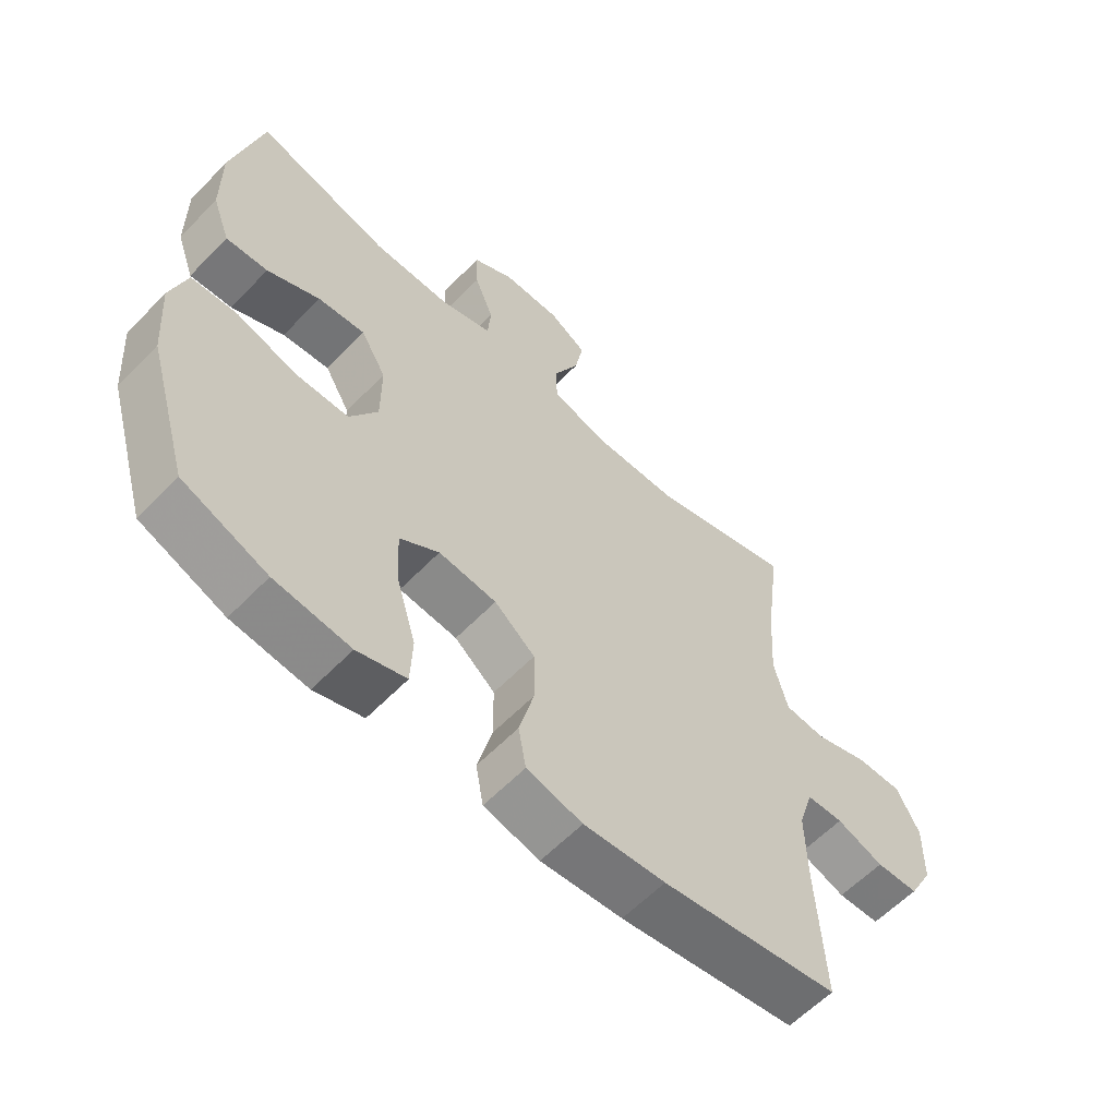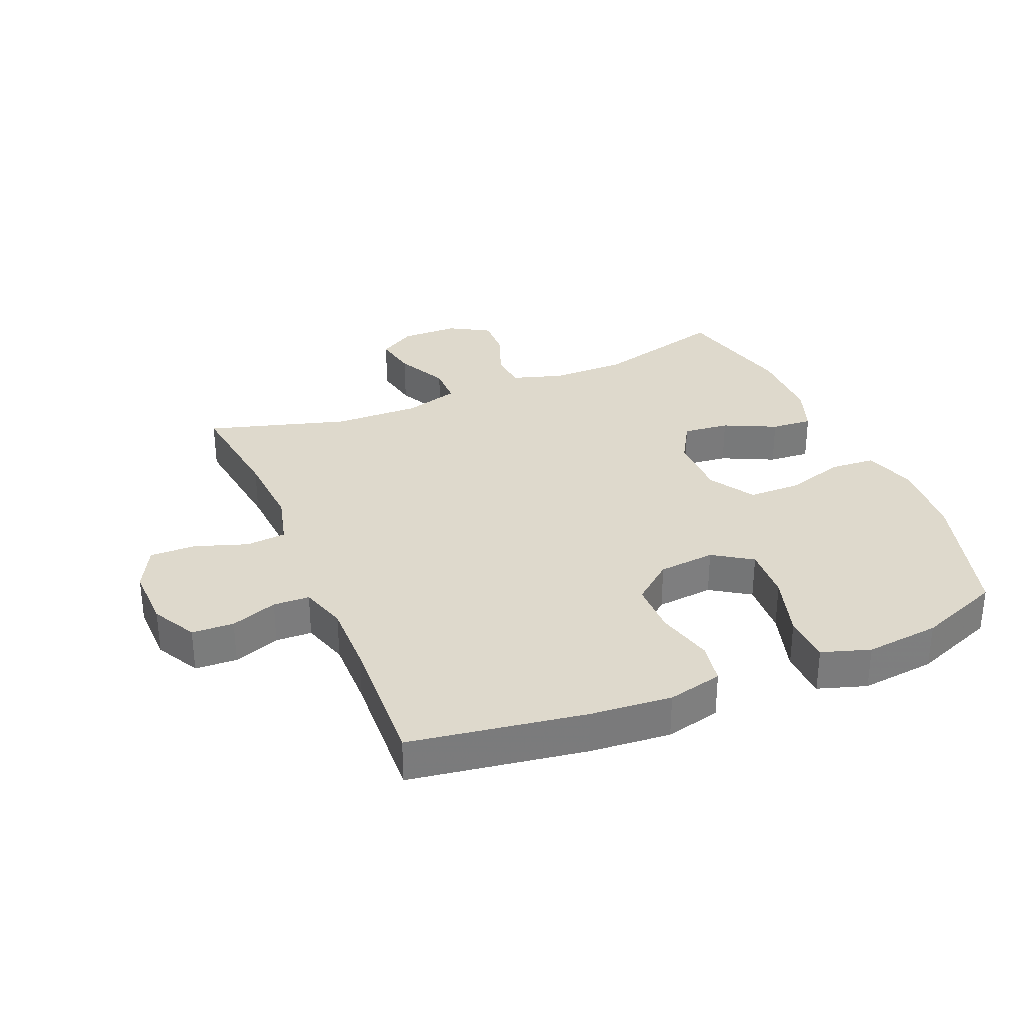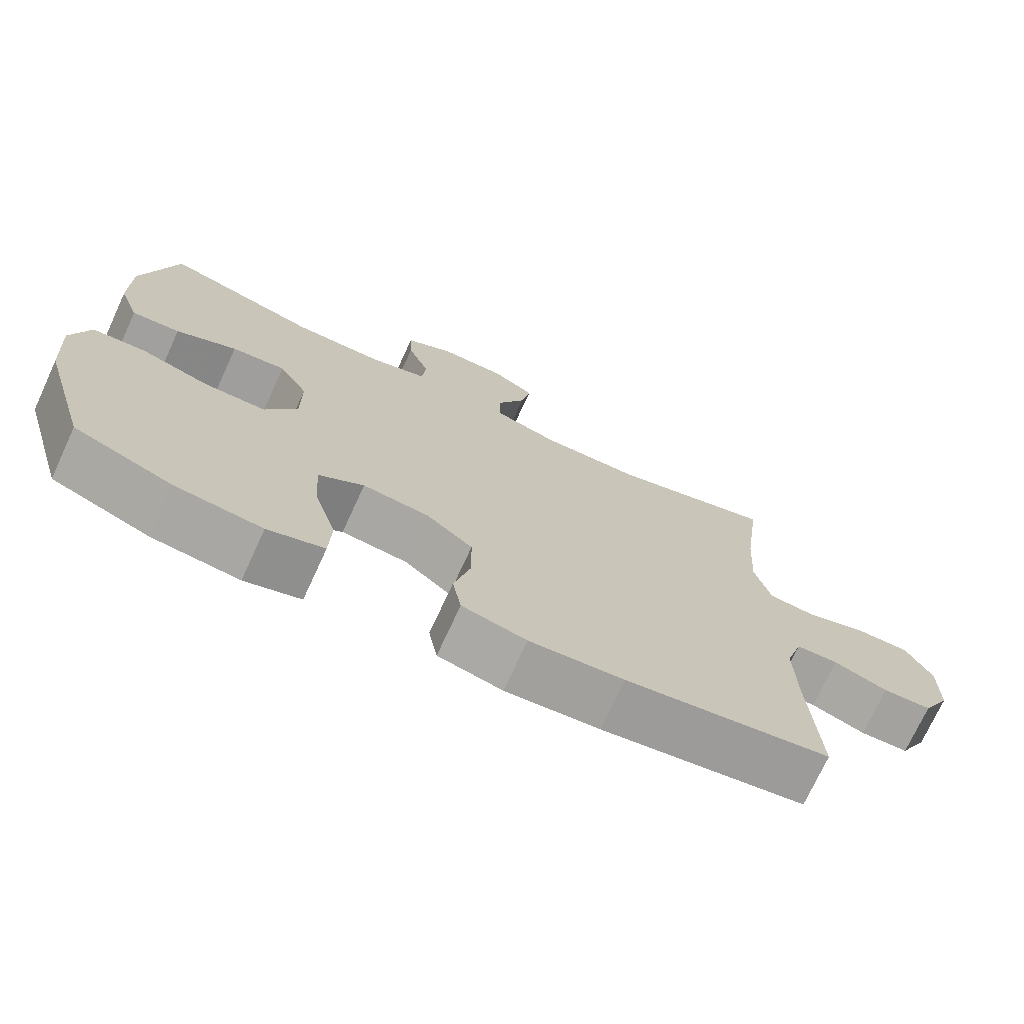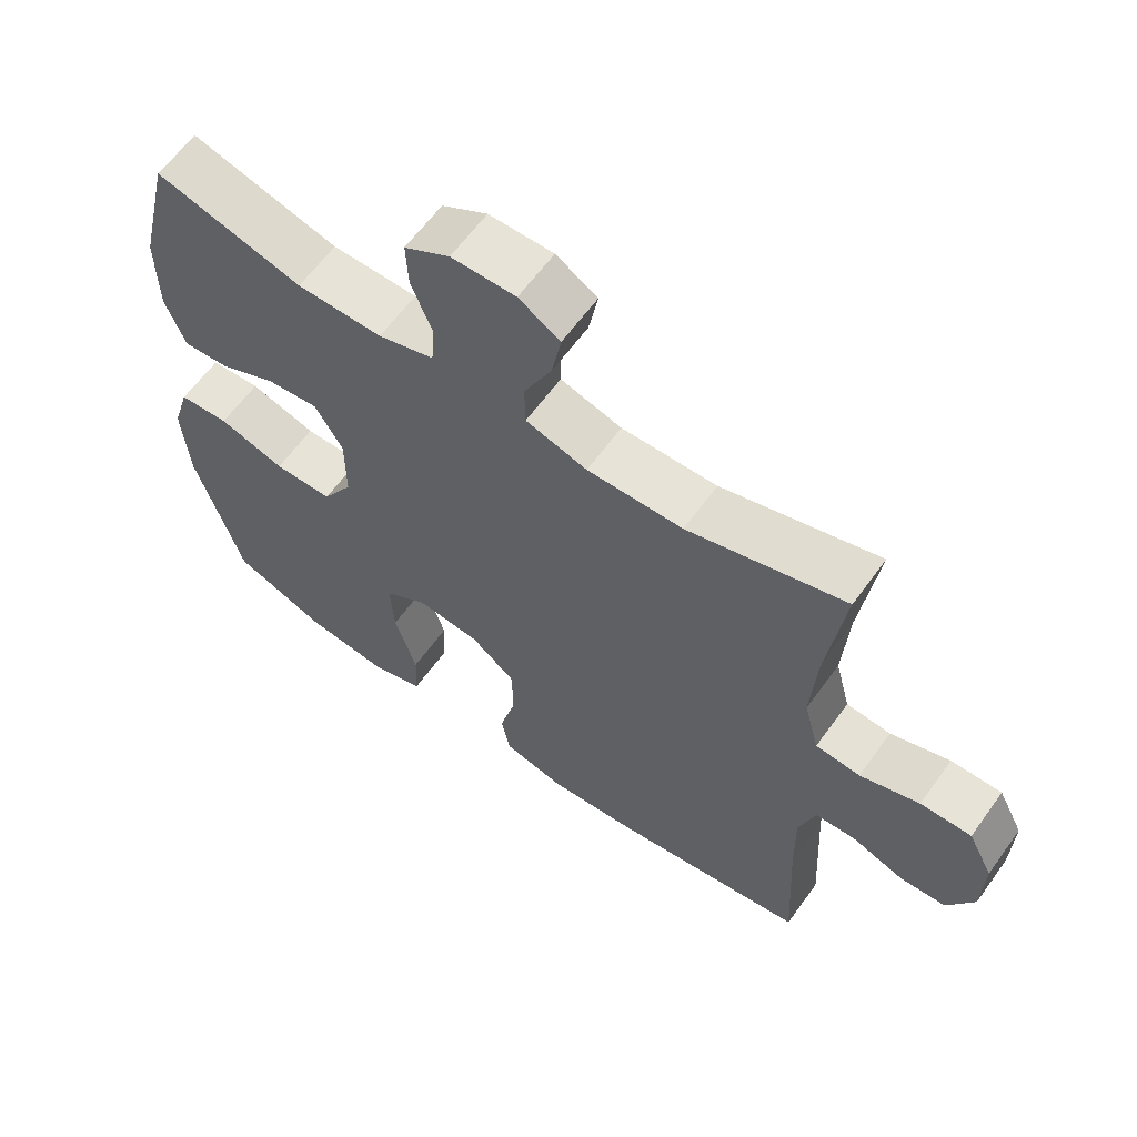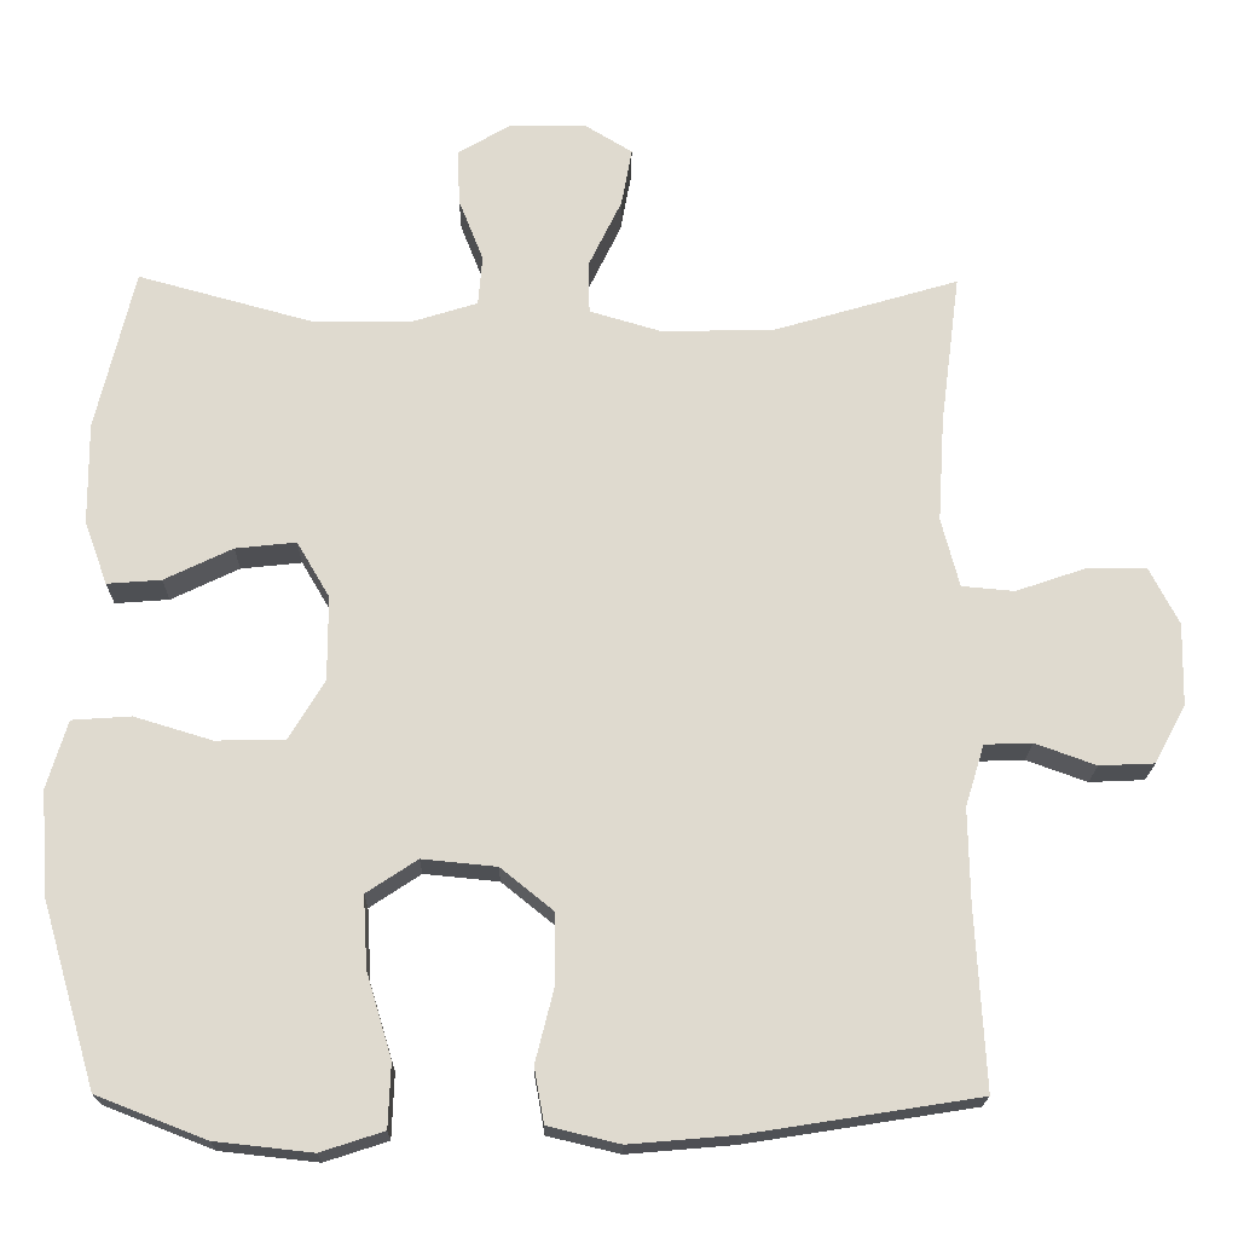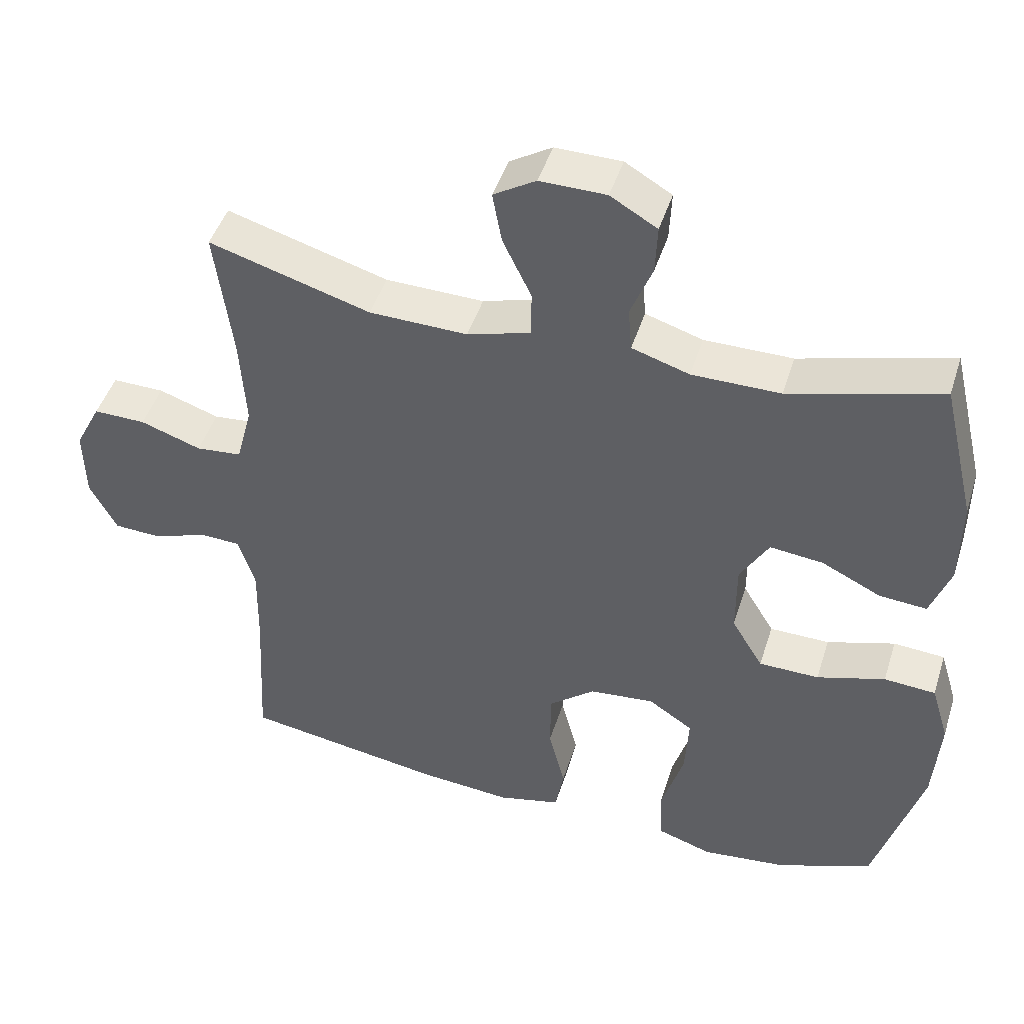
<metadata>
{"format":"obj","ext":"obj","renderer":"f3d","projection":"perspective","resolution":1024,"background":"white","views":[{"elev":-60.0,"azim":-43.7,"up":"+Z"},{"elev":31.9,"azim":157.2,"up":"+Y"},{"elev":-73.2,"azim":-24.8,"up":"+Z"},{"elev":62.2,"azim":35.8,"up":"+Z"},{"elev":-19.0,"azim":-0.8,"up":"+Z"},{"elev":46.0,"azim":-162.8,"up":"+Z"}]}
</metadata>
<code>
v -0.5 0.07 0.5
v -0.289 0.07 0.442
v -0.166 0.07 0.442
v -0.086 0.07 0.467
v -0.081 0.07 0.528
v -0.111 0.07 0.604
v -0.114 0.07 0.672
v -0.049 0.07 0.71
v 0.043 0.07 0.711
v 0.102 0.07 0.675
v 0.089 0.07 0.604
v 0.049 0.07 0.521
v 0.05 0.07 0.457
v 0.138 0.07 0.431
v 0.275 0.07 0.434
v 0.5 0.07 0.5
v 0.476 0.07 0.315
v 0.468 0.07 0.188
v 0.49 0.07 0.104
v 0.554 0.07 0.098
v 0.639 0.07 0.127
v 0.712 0.07 0.128
v 0.748 0.07 0.058
v 0.746 0.07 -0.042
v 0.708 0.07 -0.113
v 0.641 0.07 -0.116
v 0.567 0.07 -0.089
v 0.509 0.07 -0.091
v 0.486 0.07 -0.166
v 0.488 0.07 -0.28
v 0.5 0.07 -0.5
v 0.22 0.07 -0.544
v 0.091 0.07 -0.555
v 0.003 0.07 -0.534
v -0.009 0.07 -0.467
v 0.014 0.07 -0.376
v 0.013 0.07 -0.291
v -0.051 0.07 -0.239
v -0.142 0.07 -0.23
v -0.204 0.07 -0.271
v -0.199 0.07 -0.359
v -0.168 0.07 -0.462
v -0.171 0.07 -0.54
v -0.248 0.07 -0.565
v -0.367 0.07 -0.552
v -0.5 0.07 -0.5
v -0.566 0.07 -0.276
v -0.575 0.07 -0.149
v -0.55 0.07 -0.066
v -0.478 0.07 -0.061
v -0.383 0.07 -0.09
v -0.299 0.07 -0.089
v -0.255 0.07 -0.016
v -0.255 0.07 0.087
v -0.295 0.07 0.155
v -0.369 0.07 0.147
v -0.452 0.07 0.107
v -0.518 0.07 0.102
v -0.546 0.07 0.179
v -0.547 0.07 0.303
v -0.5 0 0.5
v -0.289 0 0.442
v -0.166 0 0.442
v -0.086 0 0.467
v -0.081 0 0.528
v -0.111 0 0.604
v -0.114 0 0.672
v -0.049 0 0.71
v 0.043 0 0.711
v 0.102 0 0.675
v 0.089 0 0.604
v 0.049 0 0.521
v 0.05 0 0.457
v 0.138 0 0.431
v 0.275 0 0.434
v 0.5 0 0.5
v 0.476 0 0.315
v 0.468 0 0.188
v 0.49 0 0.104
v 0.554 0 0.098
v 0.639 0 0.127
v 0.712 0 0.128
v 0.748 0 0.058
v 0.746 0 -0.042
v 0.708 0 -0.113
v 0.641 0 -0.116
v 0.567 0 -0.089
v 0.509 0 -0.091
v 0.486 0 -0.166
v 0.488 0 -0.28
v 0.5 0 -0.5
v 0.22 0 -0.544
v 0.091 0 -0.555
v 0.003 0 -0.534
v -0.009 0 -0.467
v 0.014 0 -0.376
v 0.013 0 -0.291
v -0.051 0 -0.239
v -0.142 0 -0.23
v -0.204 0 -0.271
v -0.199 0 -0.359
v -0.168 0 -0.462
v -0.171 0 -0.54
v -0.248 0 -0.565
v -0.367 0 -0.552
v -0.5 0 -0.5
v -0.566 0 -0.276
v -0.575 0 -0.149
v -0.55 0 -0.066
v -0.478 0 -0.061
v -0.383 0 -0.09
v -0.299 0 -0.089
v -0.255 0 -0.016
v -0.255 0 0.087
v -0.295 0 0.155
v -0.369 0 0.147
v -0.452 0 0.107
v -0.518 0 0.102
v -0.546 0 0.179
v -0.547 0 0.303
f 60 1 2
f 59 60 2
f 58 59 2
f 57 58 2
f 56 57 2
f 55 56 2 3
f 54 55 3 4
f 53 54 4
f 49 50 51
f 48 49 51
f 47 48 51
f 46 47 51
f 45 46 51
f 44 45 51
f 43 44 51
f 42 43 51
f 41 42 51
f 40 41 51 52
f 39 40 52 53
f 34 35 36
f 33 34 36
f 32 33 36
f 31 32 36
f 30 31 36
f 29 30 36 37
f 28 29 37 38
f 25 26 27
f 24 25 27
f 23 24 27
f 22 23 27
f 21 22 27
f 20 21 27
f 19 20 27 28
f 39 53 4
f 38 39 4
f 28 38 4
f 19 28 4
f 18 19 4
f 10 11 12
f 9 10 12
f 8 9 12
f 7 8 12
f 6 7 12
f 5 6 12
f 5 12 13
f 4 5 13
f 4 13 14
f 18 4 14
f 17 18 14
f 17 14 15
f 15 16 17
f 62 61 120
f 62 120 119
f 62 119 118
f 62 118 117
f 62 117 116
f 63 62 116 115
f 64 63 115 114
f 64 114 113
f 111 110 109
f 111 109 108
f 111 108 107
f 111 107 106
f 111 106 105
f 111 105 104
f 111 104 103
f 111 103 102
f 111 102 101
f 112 111 101 100
f 113 112 100 99
f 96 95 94
f 96 94 93
f 96 93 92
f 96 92 91
f 96 91 90
f 97 96 90 89
f 98 97 89 88
f 87 86 85
f 87 85 84
f 87 84 83
f 87 83 82
f 87 82 81
f 87 81 80
f 88 87 80 79
f 64 113 99
f 64 99 98
f 64 98 88
f 64 88 79
f 64 79 78
f 72 71 70
f 72 70 69
f 72 69 68
f 72 68 67
f 72 67 66
f 72 66 65
f 73 72 65
f 73 65 64
f 74 73 64
f 74 64 78
f 74 78 77
f 75 74 77
f 77 76 75
f 1 61 62 2
f 2 62 63 3
f 3 63 64 4
f 4 64 65 5
f 5 65 66 6
f 6 66 67 7
f 7 67 68 8
f 8 68 69 9
f 9 69 70 10
f 10 70 71 11
f 11 71 72 12
f 12 72 73 13
f 13 73 74 14
f 14 74 75 15
f 15 75 76 16
f 16 76 77 17
f 17 77 78 18
f 18 78 79 19
f 19 79 80 20
f 20 80 81 21
f 21 81 82 22
f 22 82 83 23
f 23 83 84 24
f 24 84 85 25
f 25 85 86 26
f 26 86 87 27
f 27 87 88 28
f 28 88 89 29
f 29 89 90 30
f 30 90 91 31
f 31 91 92 32
f 32 92 93 33
f 33 93 94 34
f 34 94 95 35
f 35 95 96 36
f 36 96 97 37
f 37 97 98 38
f 38 98 99 39
f 39 99 100 40
f 40 100 101 41
f 41 101 102 42
f 42 102 103 43
f 43 103 104 44
f 44 104 105 45
f 45 105 106 46
f 46 106 107 47
f 47 107 108 48
f 48 108 109 49
f 49 109 110 50
f 50 110 111 51
f 51 111 112 52
f 52 112 113 53
f 53 113 114 54
f 54 114 115 55
f 55 115 116 56
f 56 116 117 57
f 57 117 118 58
f 58 118 119 59
f 59 119 120 60
f 60 120 61 1

</code>
